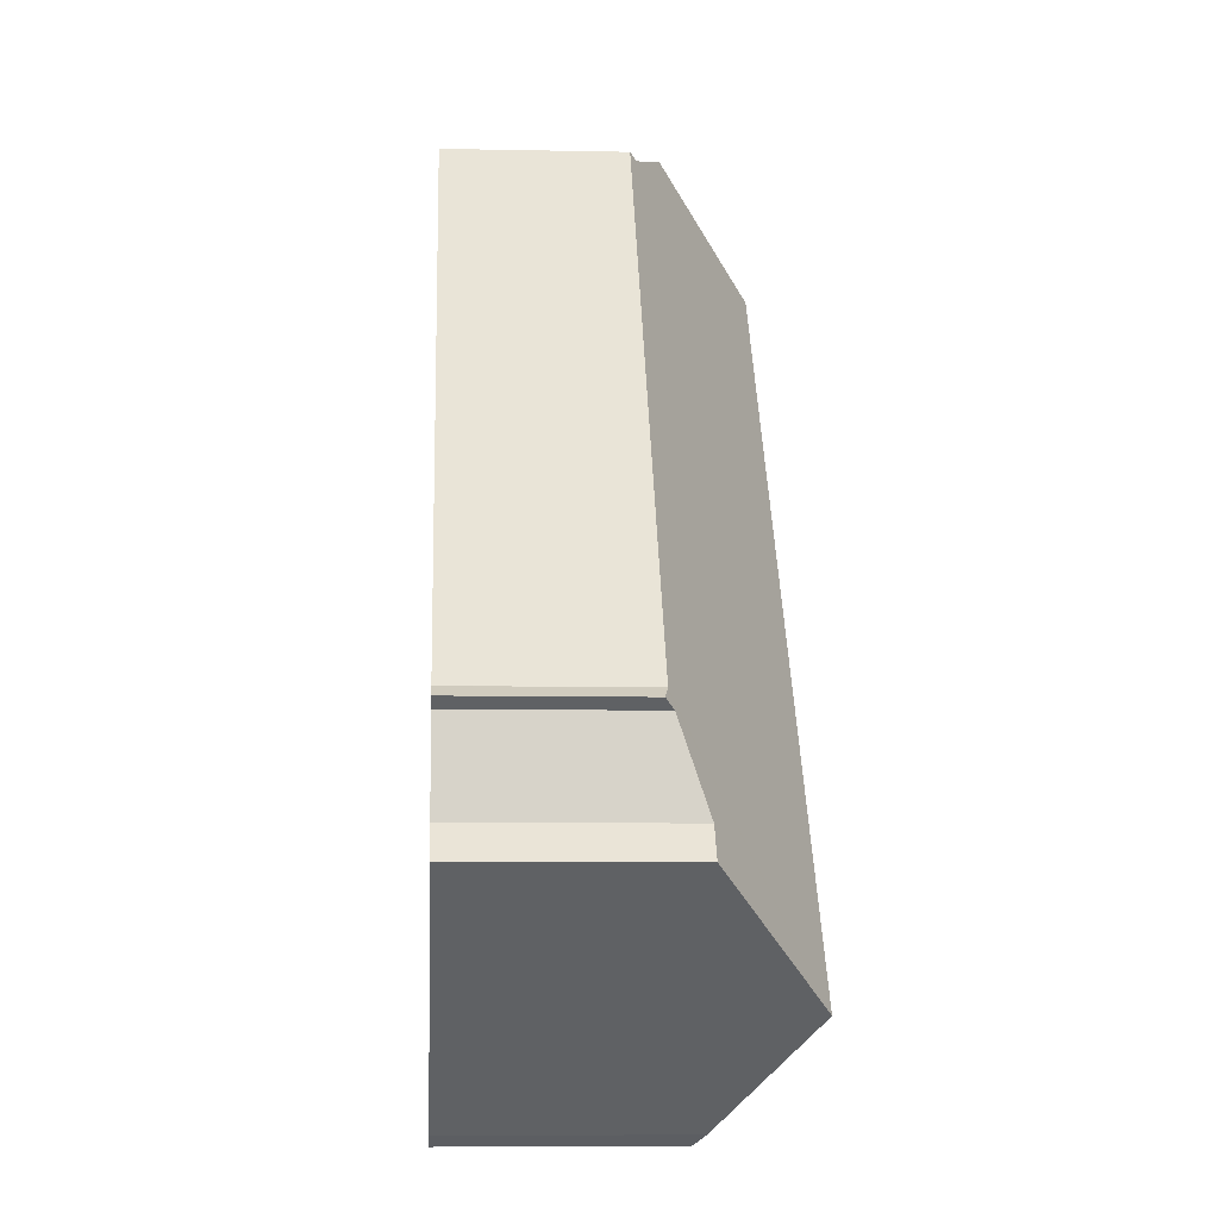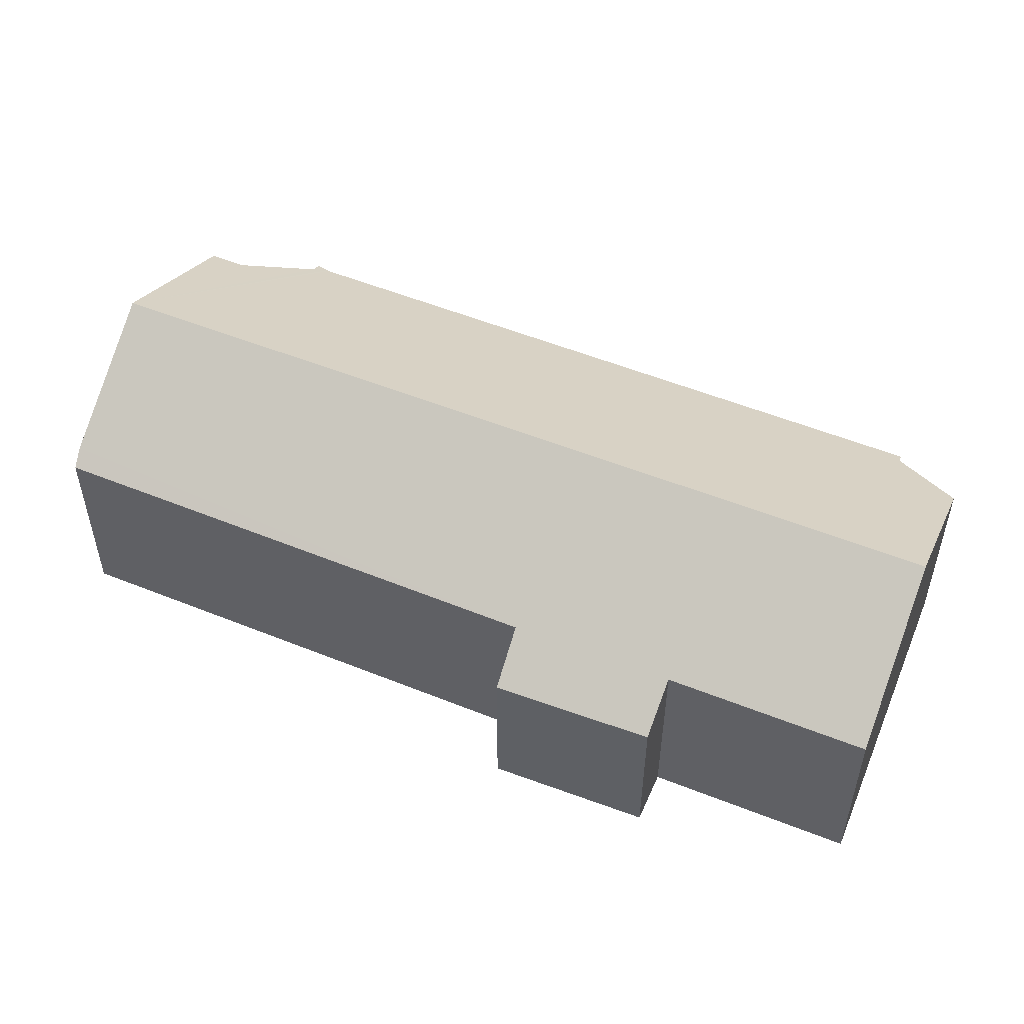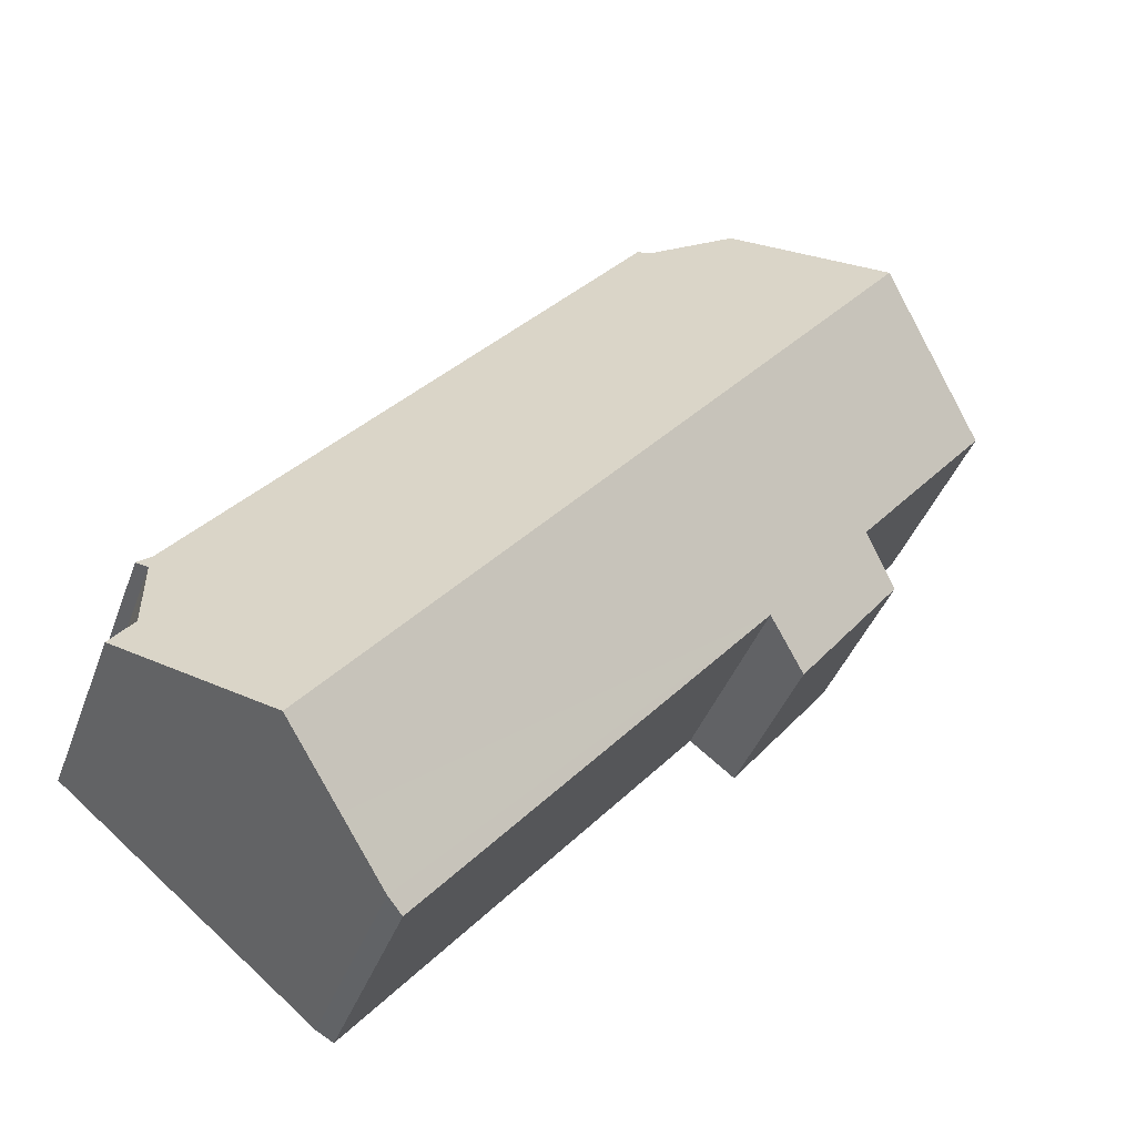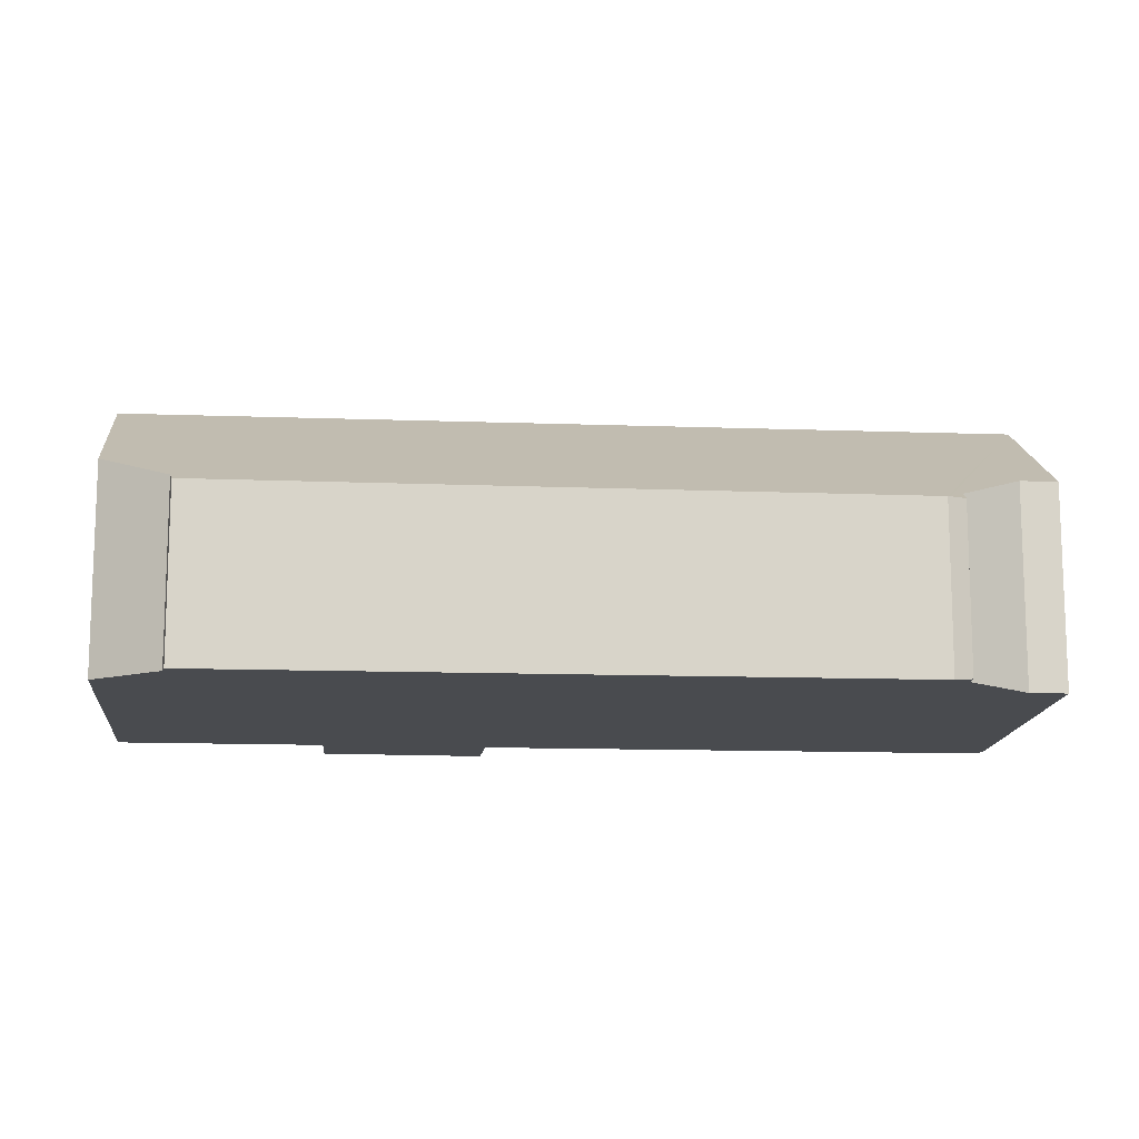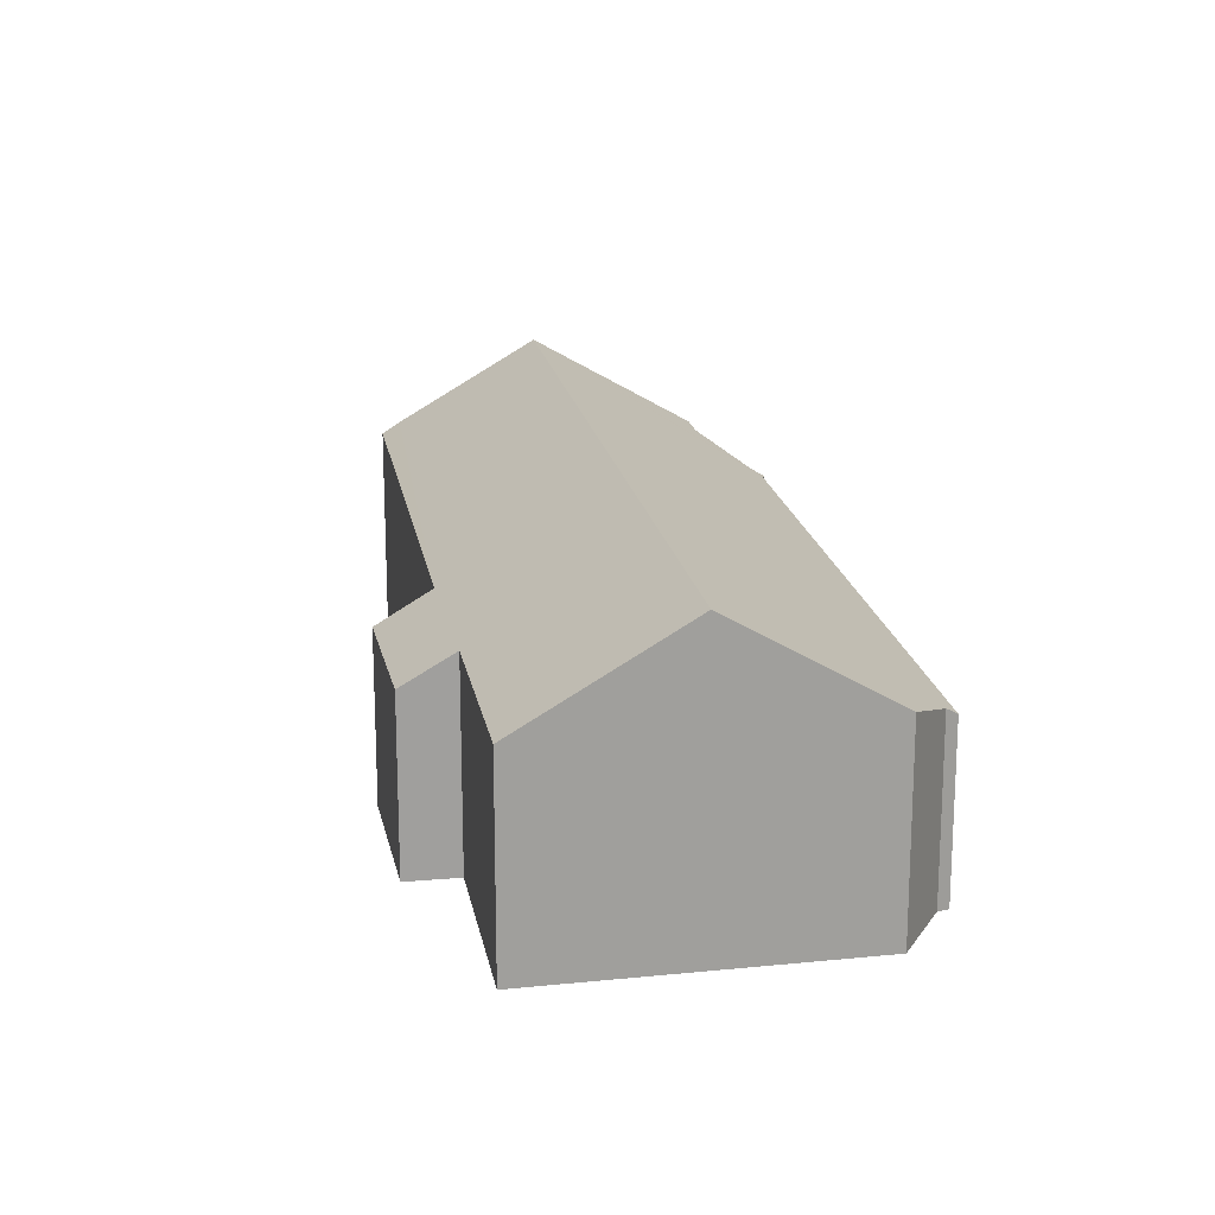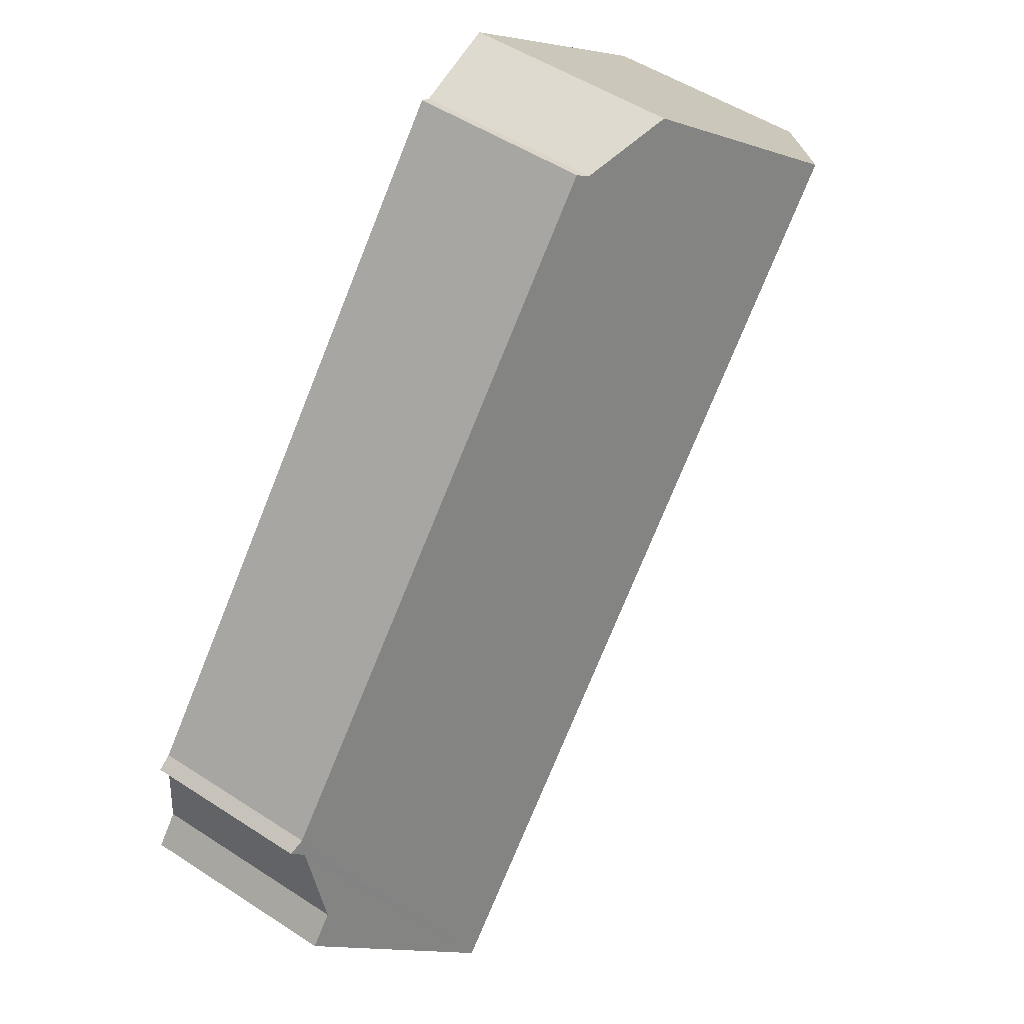
<metadata>
{"format":"obj","ext":"obj","renderer":"f3d","projection":"perspective","resolution":1024,"background":"white","views":[{"elev":-7.9,"azim":86.7,"up":"+Z"},{"elev":54.6,"azim":-106.9,"up":"+Y"},{"elev":-40.4,"azim":160.9,"up":"+Z"},{"elev":-13.8,"azim":45.8,"up":"+Y"},{"elev":19.0,"azim":-49.7,"up":"+Y"},{"elev":51.2,"azim":125.4,"up":"+Z"}]}
</metadata>
<code>
v  3.672 6.919 -7.785
v  9.503 8.119 -11.56
v  7.73 6.834 -12.91
v  23.43 8.63 -27
v  22.78 8.2 -27.37
v  25.44 10.13 -25.34
v  27.9 11.97 -23.31
v  5.16 11.97 4.141
v  5.306 8.157 -6.395
v  0 8.153 4.992e-16
v  32.35 6.67 -14.28
v  31.92 6.984 -14.62
v  31.87 6.777 -13.99
v  32.21 6.777 -14.4
v  10.24 8.213 8.218
v  13.44 7.144 7.259
v  13.84 6.886 7.477
v  25.44 6.827 -6.367
v  31.78 6.795 -13.94
v  32.18 8.067 -17.87
v  33.12 8.068 -19.01
v  10.24 -5.032e-16 8.218
v  13.44 -4.445e-16 7.259
v  13.84 -4.578e-16 7.477
v  5.306 3.916e-16 -6.395
v  3.672 4.767e-16 -7.785
v  5.16 -2.536e-16 4.141
v  0 0 0
v  25.44 3.899e-16 -6.367
v  31.78 8.535e-16 -13.94
v  32.35 8.746e-16 -14.28
v  31.87 8.566e-16 -13.99
v  33.12 1.164e-15 -19.01
v  32.18 1.094e-15 -17.87
v  31.92 8.953e-16 -14.62
v  32.21 8.817e-16 -14.4
v  27.9 1.428e-15 -23.31
v  23.43 1.653e-15 -27
v  25.44 1.552e-15 -25.34
v  22.78 1.676e-15 -27.37
v  9.503 7.082e-16 -11.56
v  7.73 7.908e-16 -12.91
g defaultobject
f 1 2 3
f 2 4 5
f 4 2 6
f 6 2 7
f 7 2 8
f 8 2 9
f 9 2 1
f 8 9 10
f 11 12 13
f 12 11 14
f 15 7 8
f 7 15 16
f 7 16 17
f 7 17 18
f 7 18 19
f 7 19 13
f 7 13 12
f 7 12 20
f 7 20 21
f 22 16 15
f 16 22 23
f 23 17 16
f 17 23 24
f 1 25 9
f 25 1 26
f 10 15 8
f 15 10 22
f 22 10 27
f 27 10 28
f 24 18 17
f 18 24 29
f 18 29 19
f 19 29 30
f 30 13 19
f 13 30 11
f 11 30 31
f 31 30 32
f 20 33 21
f 33 20 34
f 14 35 12
f 35 14 11
f 35 11 31
f 35 31 36
f 33 7 21
f 7 33 6
f 6 33 37
f 6 37 4
f 4 37 38
f 38 37 39
f 38 5 4
f 5 38 40
f 41 3 2
f 3 41 42
f 12 34 20
f 34 12 35
f 40 2 5
f 2 40 41
f 3 26 1
f 26 3 42
f 25 10 9
f 10 25 28
f 25 27 28
f 27 25 22
f 42 25 26
f 25 42 22
f 22 42 23
f 23 42 41
f 23 41 40
f 23 40 24
f 24 40 29
f 29 40 30
f 30 40 38
f 30 38 39
f 30 39 37
f 30 37 34
f 34 37 33
f 30 34 32
f 32 34 35
f 35 31 32
f 31 35 36

</code>
